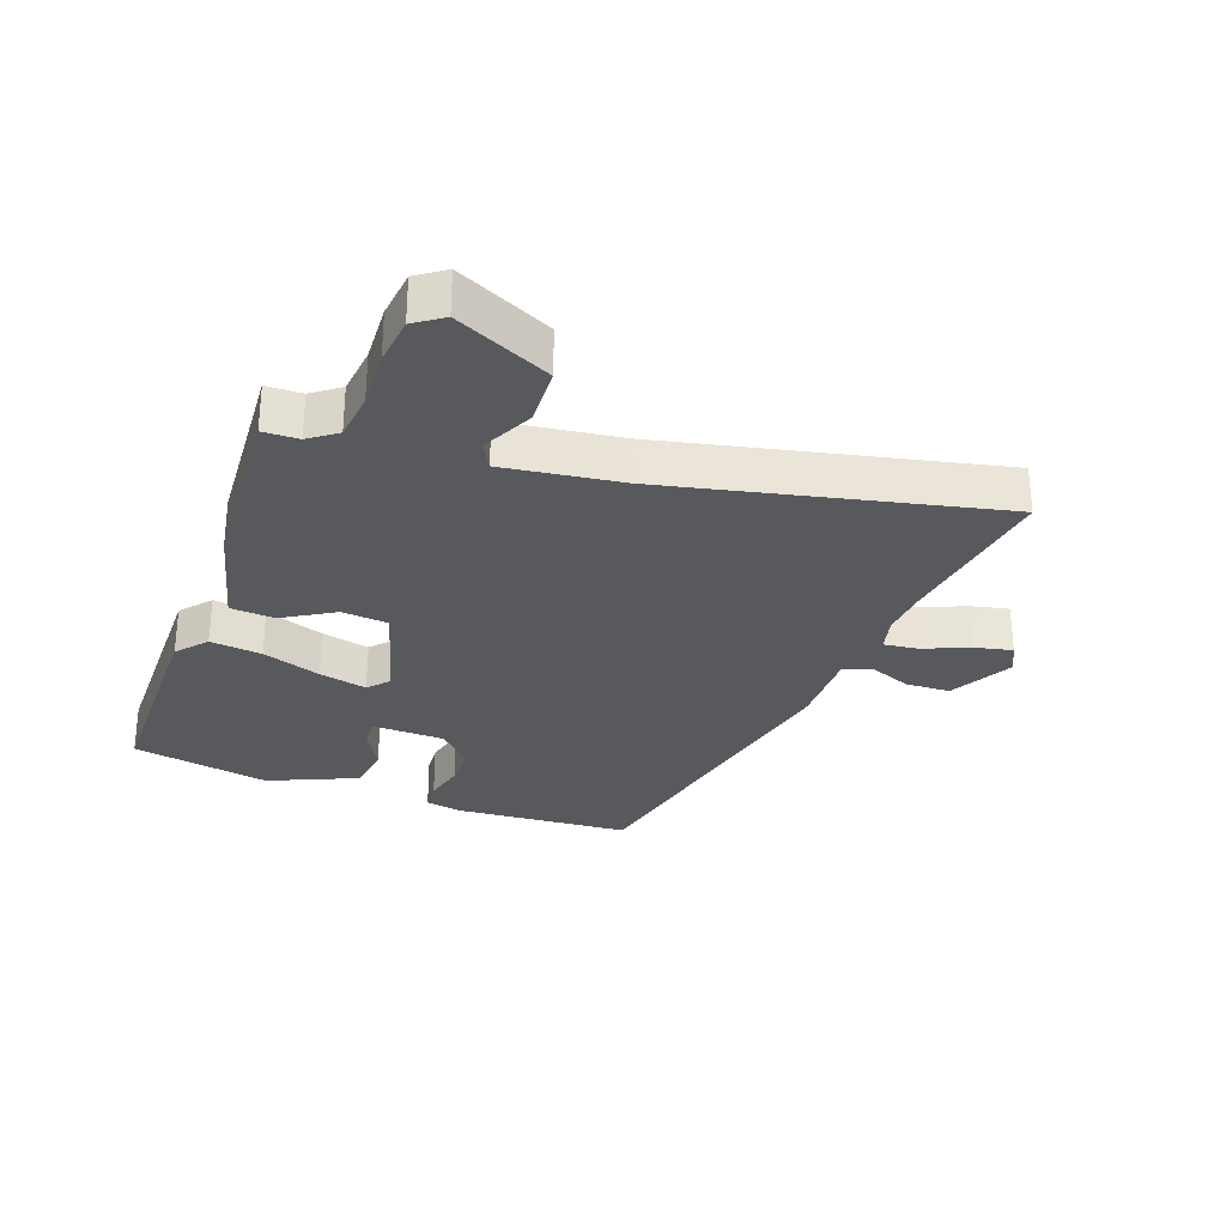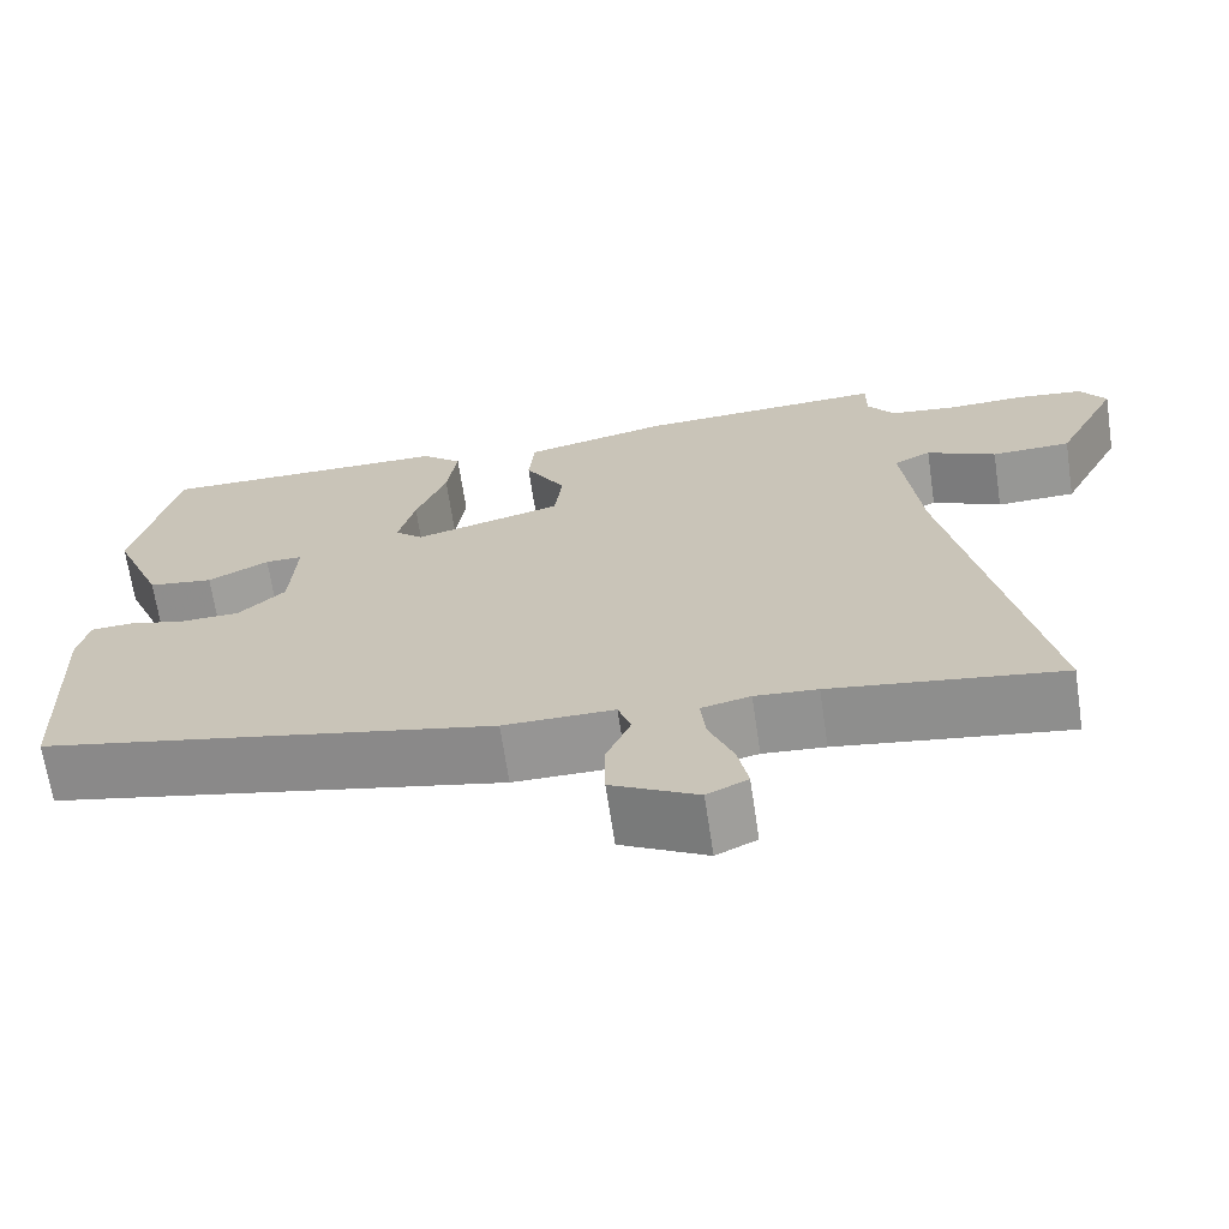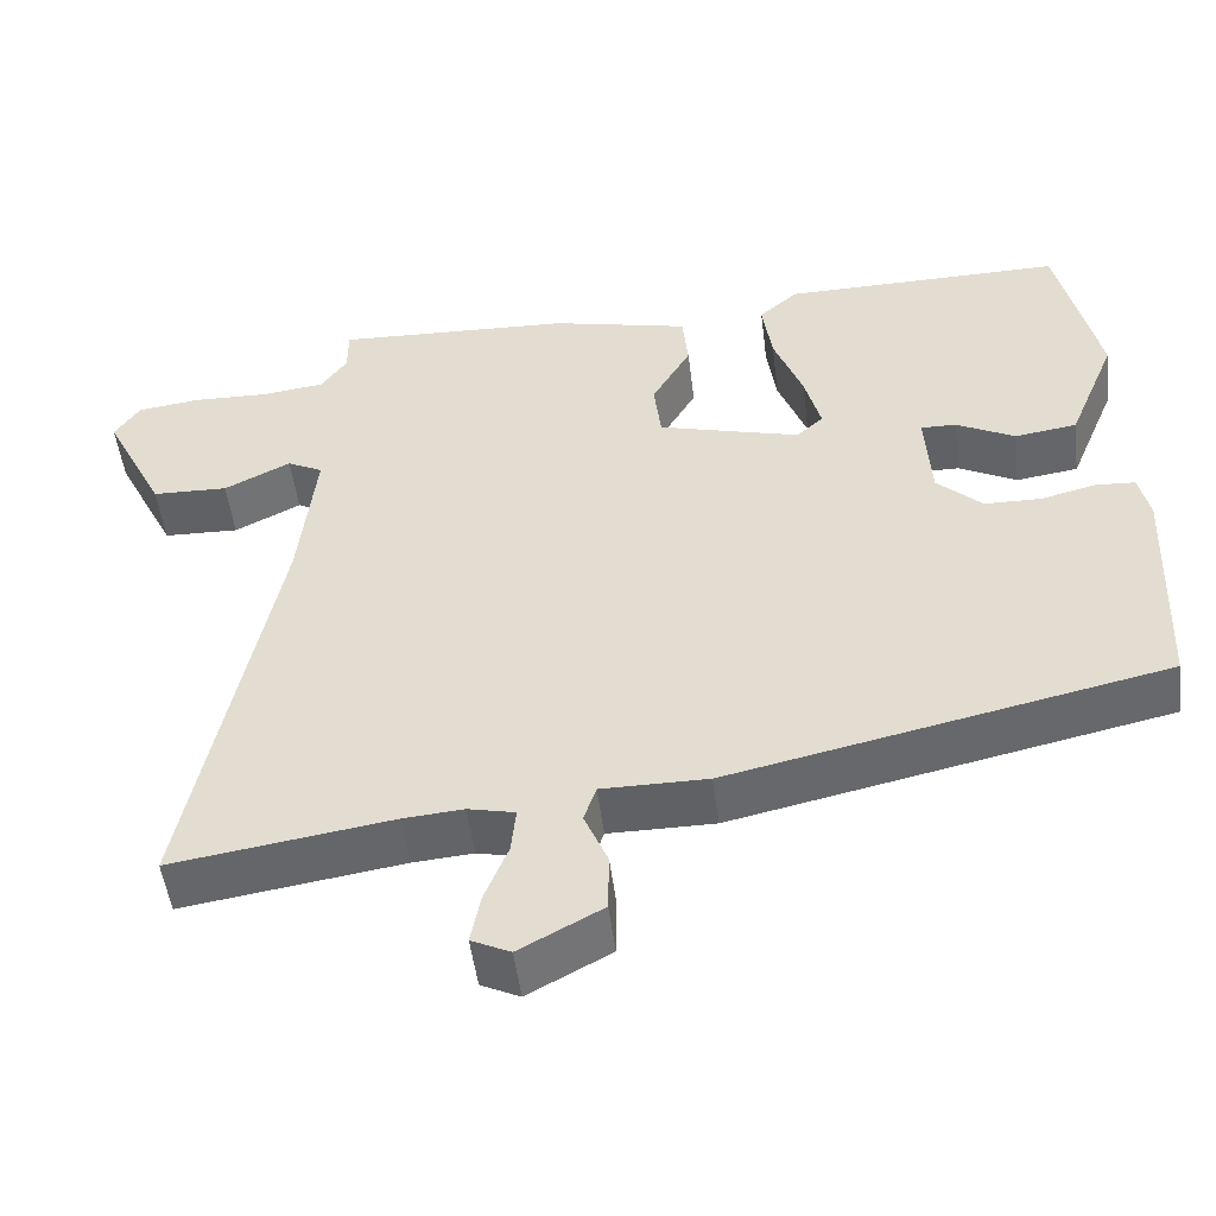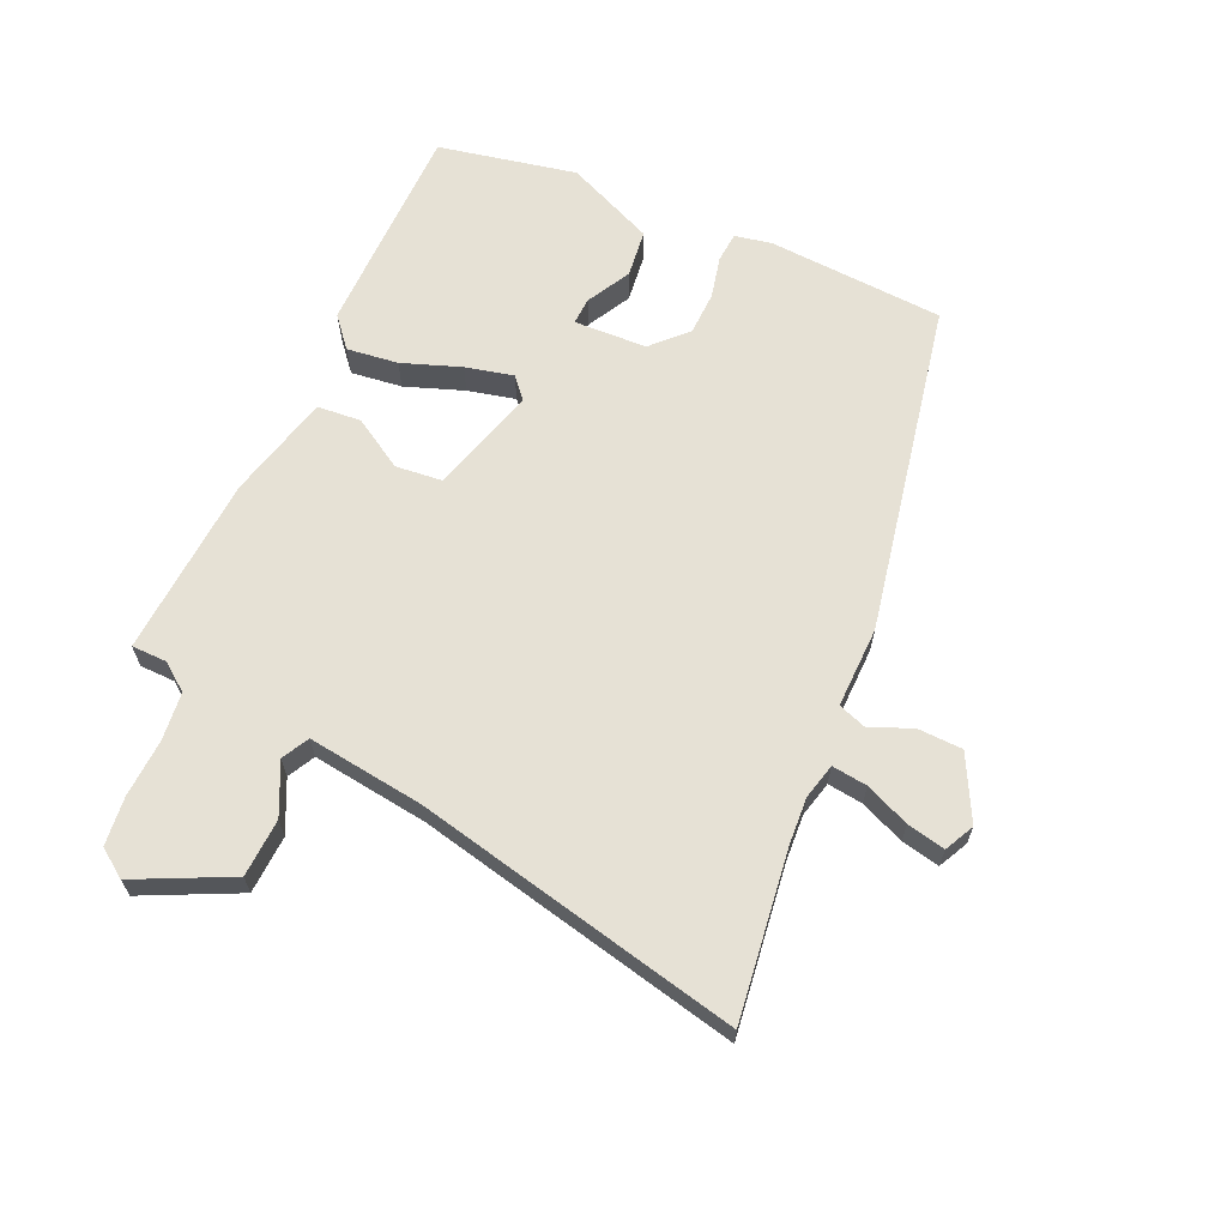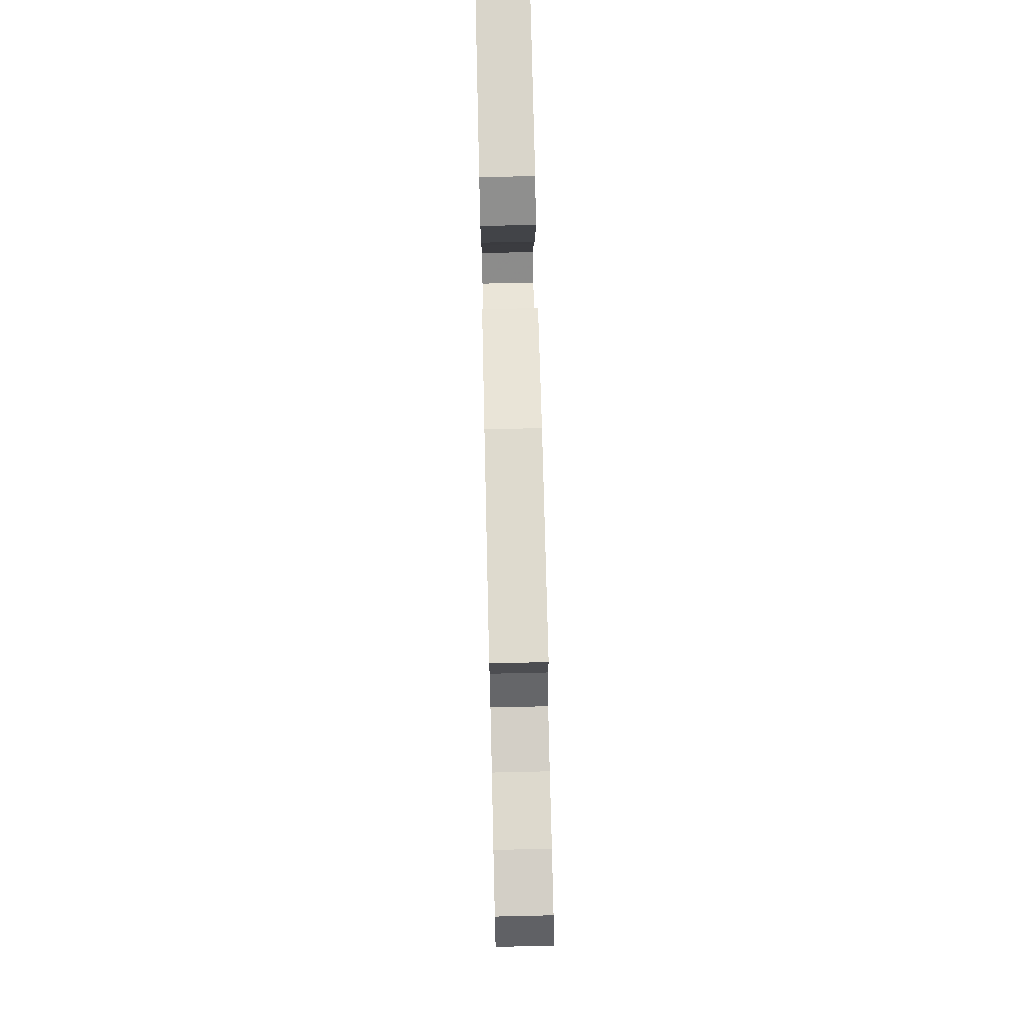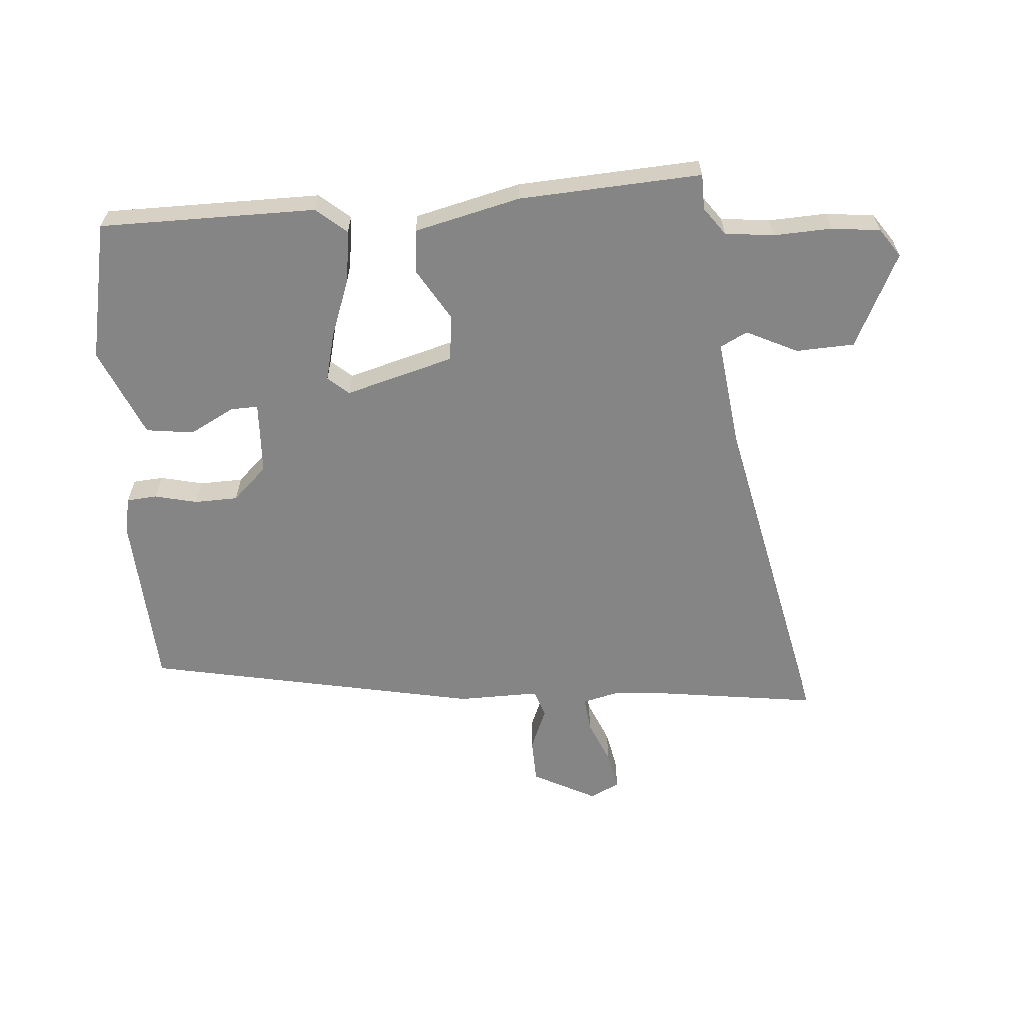
<metadata>
{"format":"obj","ext":"obj","renderer":"f3d","projection":"perspective","resolution":1024,"background":"white","views":[{"elev":-29.2,"azim":71.0,"up":"+Y"},{"elev":-67.6,"azim":8.5,"up":"+Z"},{"elev":-50.4,"azim":-172.9,"up":"+Z"},{"elev":64.6,"azim":115.3,"up":"+Y"},{"elev":73.8,"azim":88.7,"up":"+Z"},{"elev":-61.7,"azim":5.2,"up":"+Y"}]}
</metadata>
<code>
v 0.644 0.07 -0.522
v 0.372 0.07 -0.481
v 0.298 0.07 -0.475
v 0.24 0.07 -0.488
v 0.246 0.07 -0.545
v 0.275 0.07 -0.617
v 0.287 0.07 -0.679
v 0.239 0.07 -0.702
v 0.137 0.07 -0.647
v 0.136 0.07 -0.575
v 0.165 0.07 -0.507
v 0.15 0.07 -0.462
v 0.019 0.07 -0.462
v -0.518 0.07 -0.346
v -0.53 0.07 -0.059
v -0.517 0.07 0
v -0.468 0.07 0.003
v -0.4 0.07 -0.014
v -0.33 0.07 -0.013
v -0.274 0.07 0.039
v -0.267 0.07 0.157
v -0.311 0.07 0.156
v -0.383 0.07 0.119
v -0.46 0.07 0.13
v -0.52 0.07 0.275
v -0.47 0.07 0.498
v -0.122 0.07 0.494
v -0.074 0.07 0.452
v -0.086 0.07 0.369
v -0.122 0.07 0.275
v -0.142 0.07 0.198
v -0.109 0.07 0.168
v 0.067 0.07 0.215
v 0.076 0.07 0.29
v 0.028 0.07 0.373
v 0.035 0.07 0.444
v 0.206 0.07 0.483
v 0.5 0.07 0.496
v 0.5 0.07 0.439
v 0.532 0.07 0.394
v 0.61 0.07 0.384
v 0.704 0.07 0.387
v 0.782 0.07 0.377
v 0.813 0.07 0.331
v 0.737 0.07 0.18
v 0.643 0.07 0.177
v 0.561 0.07 0.218
v 0.517 0.07 0.196
v 0.538 0.07 0.007
v 0.644 0 -0.522
v 0.372 0 -0.481
v 0.298 0 -0.475
v 0.24 0 -0.488
v 0.246 0 -0.545
v 0.275 0 -0.617
v 0.287 0 -0.679
v 0.239 0 -0.702
v 0.137 0 -0.647
v 0.136 0 -0.575
v 0.165 0 -0.507
v 0.15 0 -0.462
v 0.019 0 -0.462
v -0.518 0 -0.346
v -0.53 0 -0.059
v -0.517 0 0
v -0.468 0 0.003
v -0.4 0 -0.014
v -0.33 0 -0.013
v -0.274 0 0.039
v -0.267 0 0.157
v -0.311 0 0.156
v -0.383 0 0.119
v -0.46 0 0.13
v -0.52 0 0.275
v -0.47 0 0.498
v -0.122 0 0.494
v -0.074 0 0.452
v -0.086 0 0.369
v -0.122 0 0.275
v -0.142 0 0.198
v -0.109 0 0.168
v 0.067 0 0.215
v 0.076 0 0.29
v 0.028 0 0.373
v 0.035 0 0.444
v 0.206 0 0.483
v 0.5 0 0.496
v 0.5 0 0.439
v 0.532 0 0.394
v 0.61 0 0.384
v 0.704 0 0.387
v 0.782 0 0.377
v 0.813 0 0.331
v 0.737 0 0.18
v 0.643 0 0.177
v 0.561 0 0.218
v 0.517 0 0.196
v 0.538 0 0.007
f 45 46 47
f 44 45 47
f 43 44 47
f 42 43 47
f 41 42 47
f 40 41 47 48
f 39 40 48
f 37 38 39
f 36 37 39
f 35 36 39
f 34 35 39
f 33 34 39 48
f 32 33 48 49
f 28 29 30
f 27 28 30
f 26 27 30
f 25 26 30
f 24 25 30
f 23 24 30
f 22 23 30
f 21 22 30 31
f 20 21 31 32
f 16 17 18
f 15 16 18
f 14 15 18
f 13 14 18
f 12 13 18
f 12 18 19
f 9 10 11
f 8 9 11
f 7 8 11
f 6 7 11
f 5 6 11
f 4 5 11 12
f 20 32 49
f 19 20 49
f 12 19 49
f 4 12 49
f 3 4 49
f 2 3 49
f 1 2 49
f 96 95 94
f 96 94 93
f 96 93 92
f 96 92 91
f 96 91 90
f 97 96 90 89
f 97 89 88
f 88 87 86
f 88 86 85
f 88 85 84
f 88 84 83
f 97 88 83 82
f 98 97 82 81
f 79 78 77
f 79 77 76
f 79 76 75
f 79 75 74
f 79 74 73
f 79 73 72
f 79 72 71
f 80 79 71 70
f 81 80 70 69
f 67 66 65
f 67 65 64
f 67 64 63
f 67 63 62
f 67 62 61
f 68 67 61
f 60 59 58
f 60 58 57
f 60 57 56
f 60 56 55
f 60 55 54
f 61 60 54 53
f 98 81 69
f 98 69 68
f 98 68 61
f 98 61 53
f 98 53 52
f 98 52 51
f 98 51 50
f 1 50 51 2
f 2 51 52 3
f 3 52 53 4
f 4 53 54 5
f 5 54 55 6
f 6 55 56 7
f 7 56 57 8
f 8 57 58 9
f 9 58 59 10
f 10 59 60 11
f 11 60 61 12
f 12 61 62 13
f 13 62 63 14
f 14 63 64 15
f 15 64 65 16
f 16 65 66 17
f 17 66 67 18
f 18 67 68 19
f 19 68 69 20
f 20 69 70 21
f 21 70 71 22
f 22 71 72 23
f 23 72 73 24
f 24 73 74 25
f 25 74 75 26
f 26 75 76 27
f 27 76 77 28
f 28 77 78 29
f 29 78 79 30
f 30 79 80 31
f 31 80 81 32
f 32 81 82 33
f 33 82 83 34
f 34 83 84 35
f 35 84 85 36
f 36 85 86 37
f 37 86 87 38
f 38 87 88 39
f 39 88 89 40
f 40 89 90 41
f 41 90 91 42
f 42 91 92 43
f 43 92 93 44
f 44 93 94 45
f 45 94 95 46
f 46 95 96 47
f 47 96 97 48
f 48 97 98 49
f 49 98 50 1

</code>
